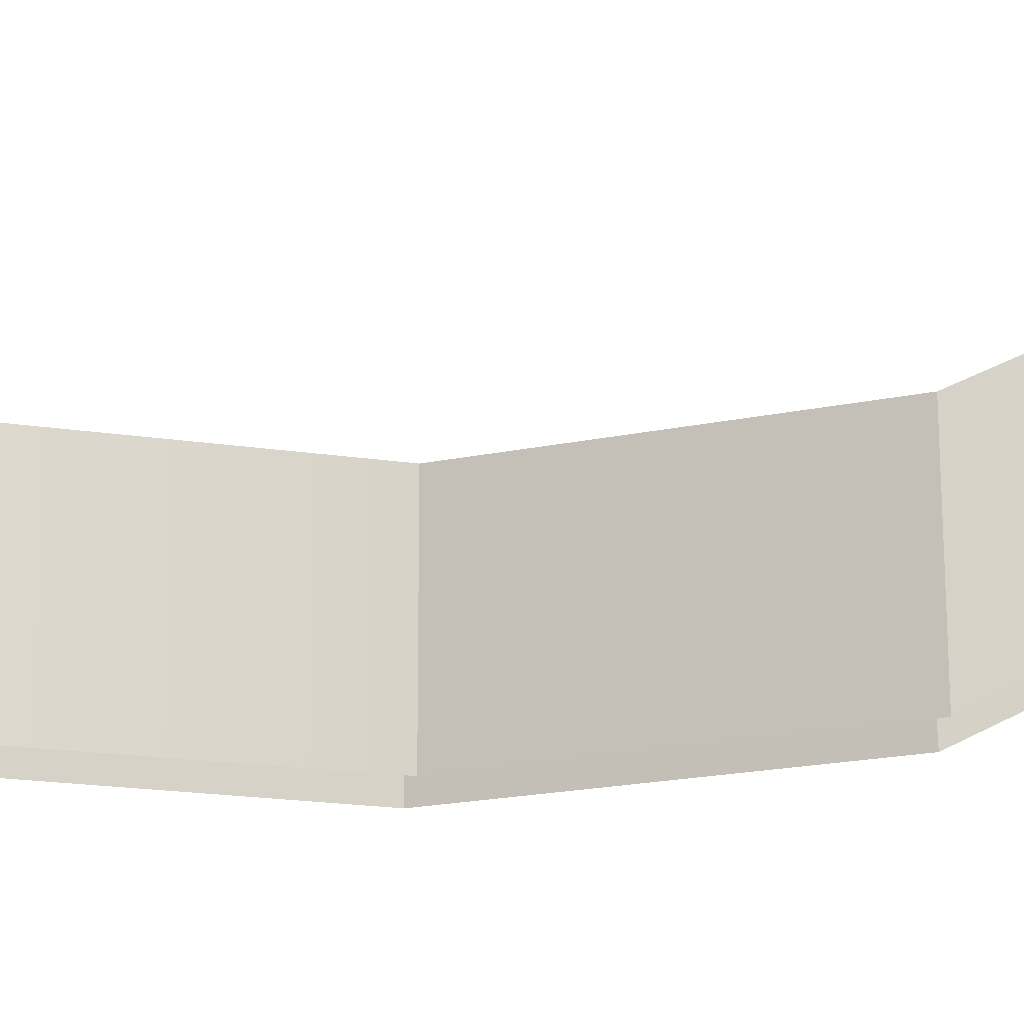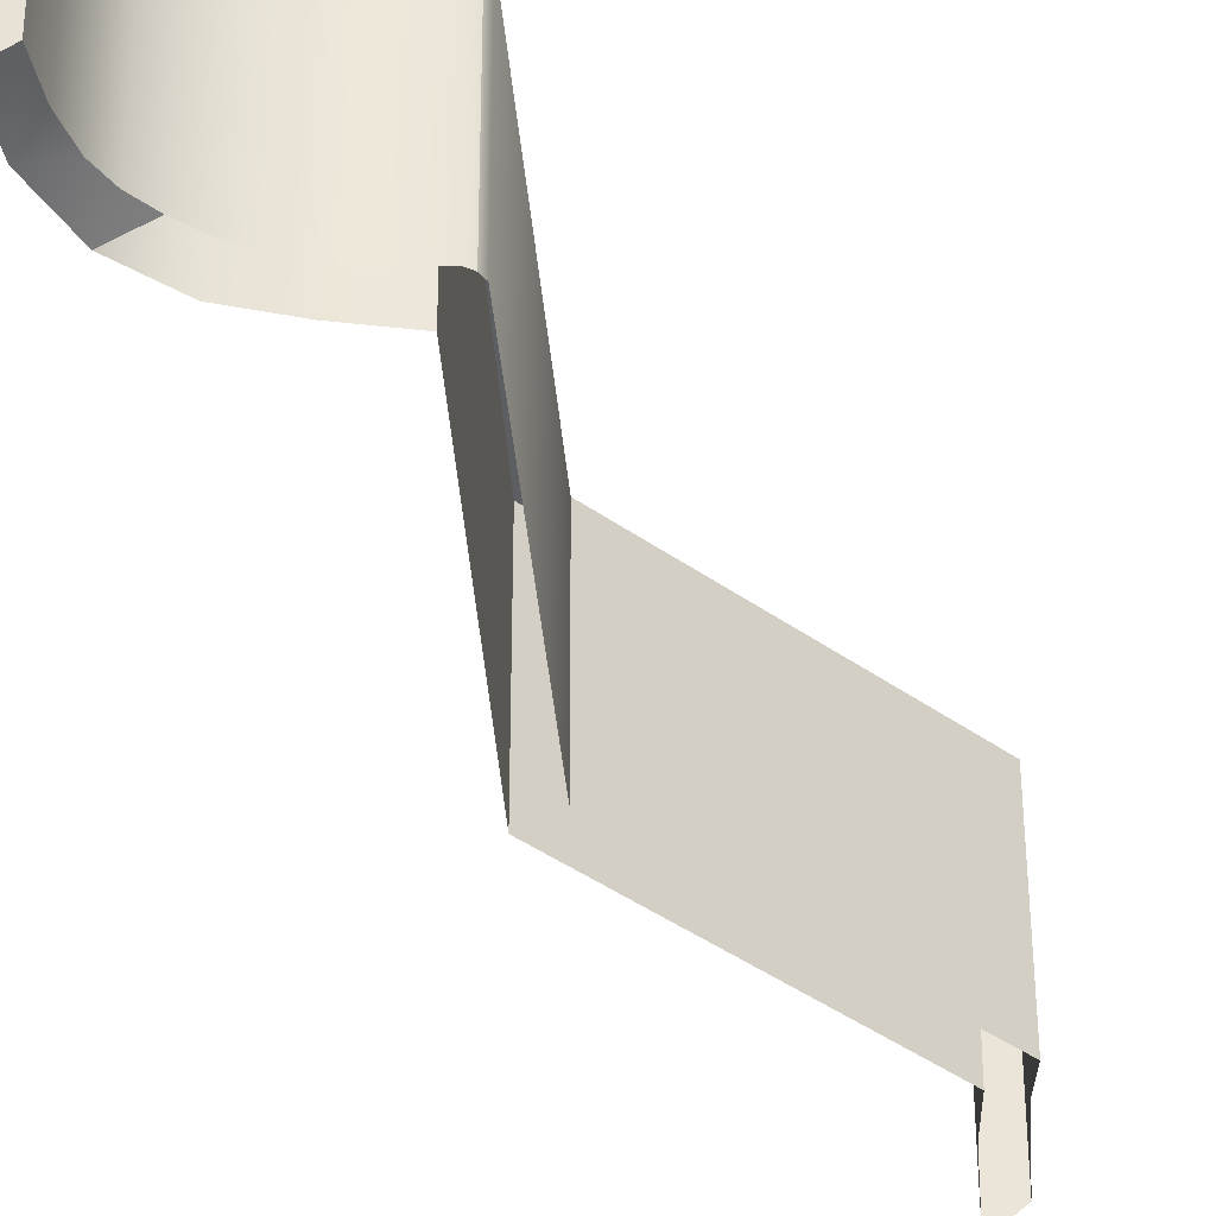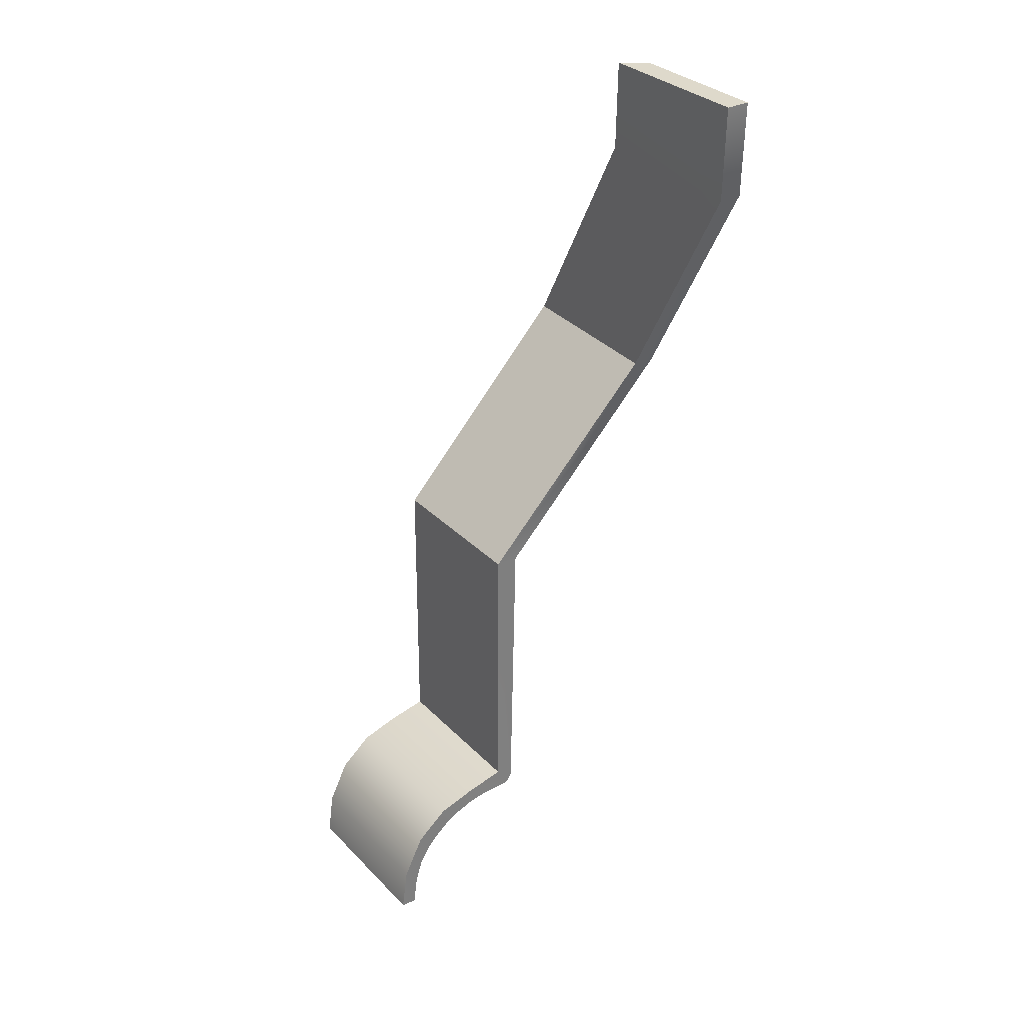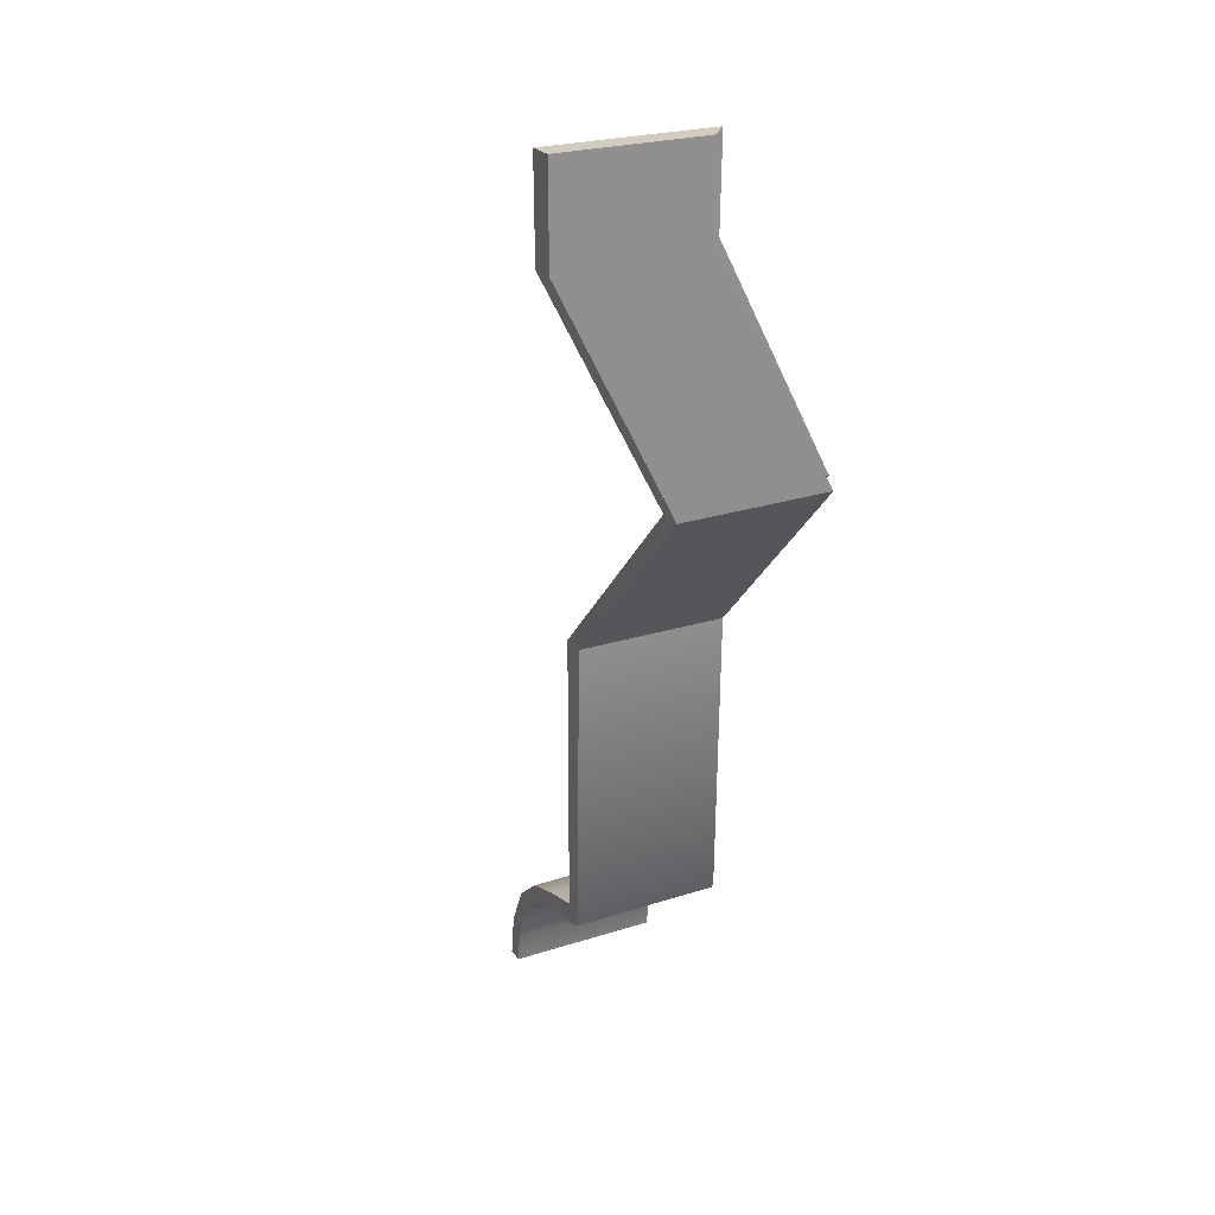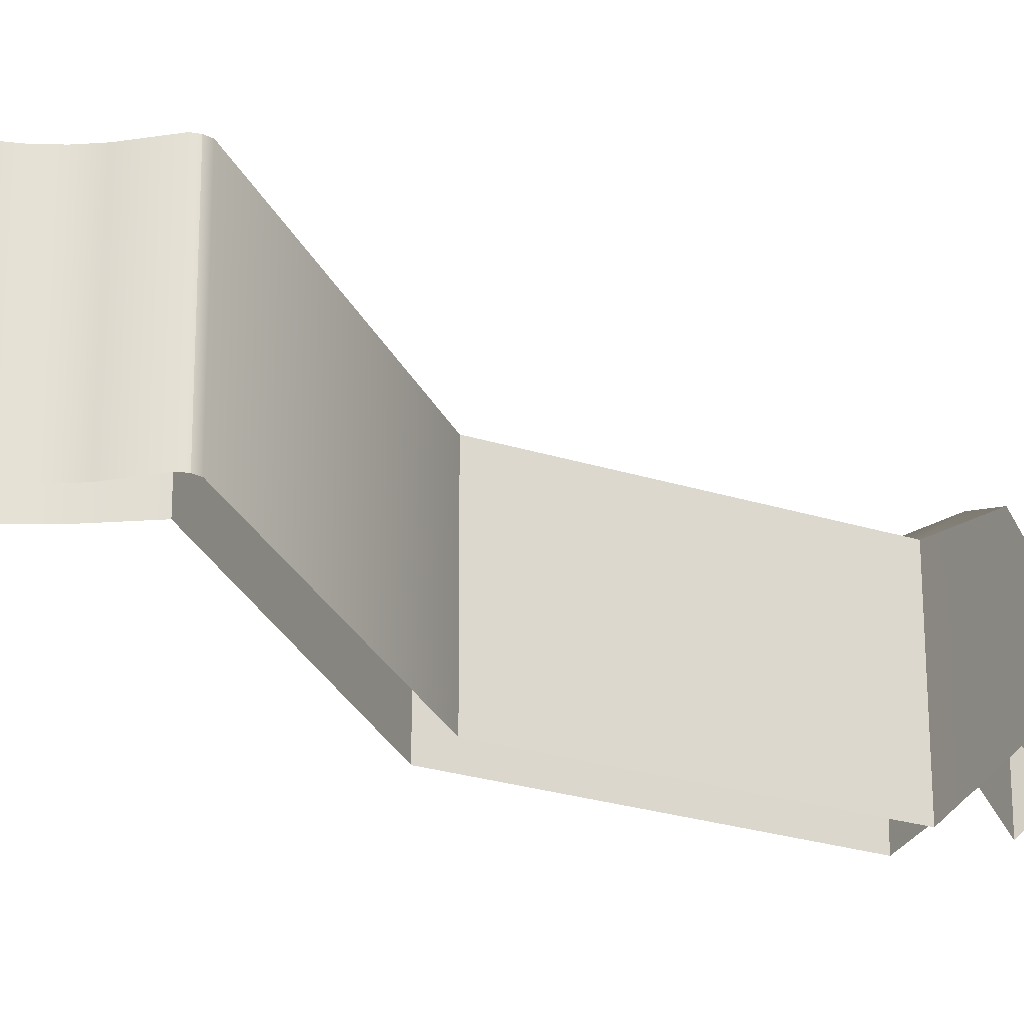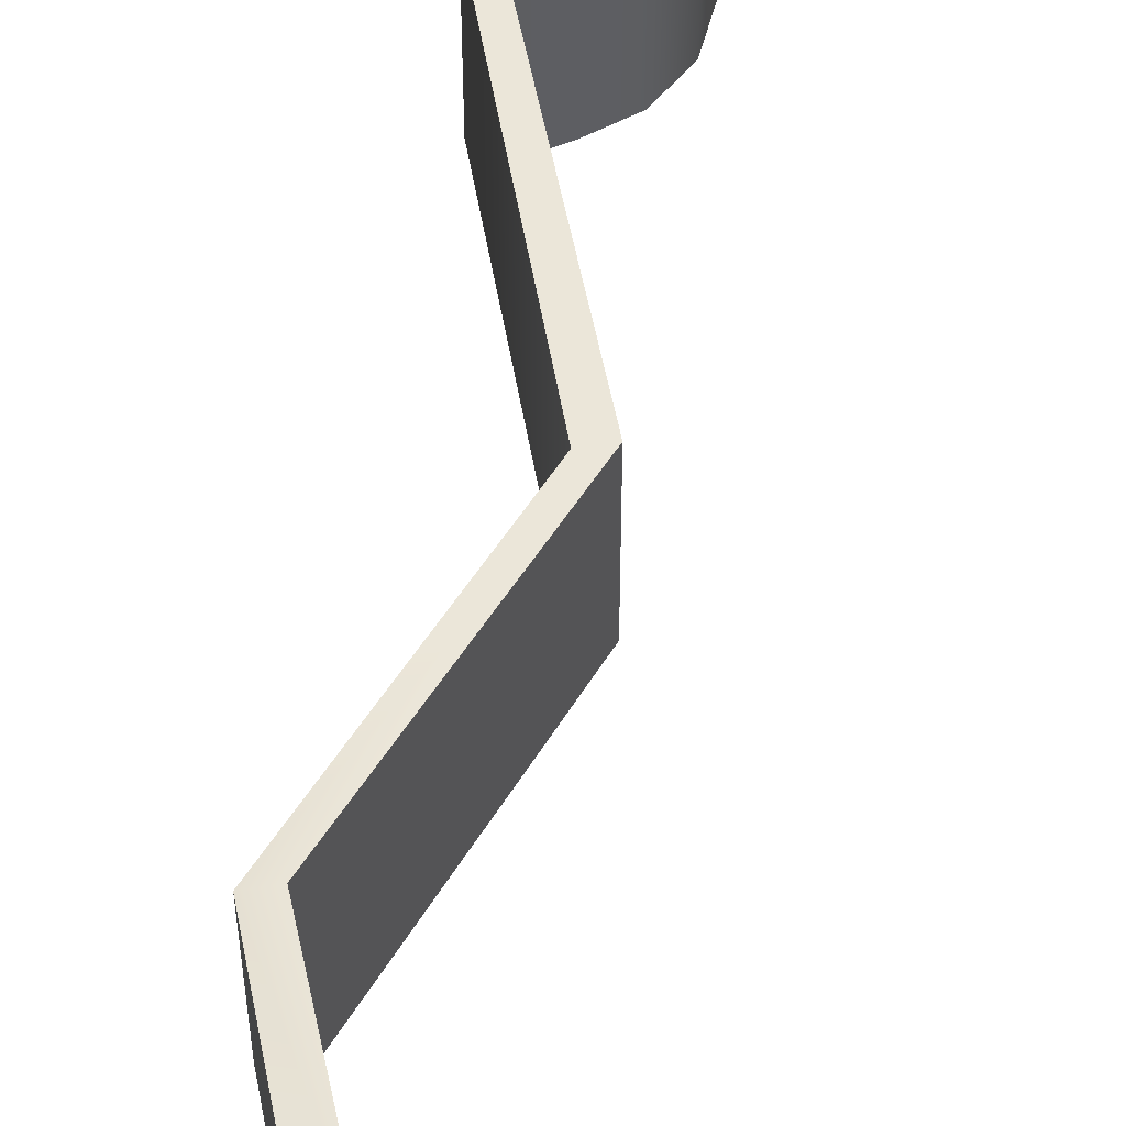
<metadata>
{"format":"obj","ext":"obj","renderer":"f3d","projection":"perspective","resolution":1024,"background":"white","views":[{"elev":-16.7,"azim":-109.6,"up":"+Y"},{"elev":-38.5,"azim":-176.4,"up":"+Y"},{"elev":31.6,"azim":144.2,"up":"+Z"},{"elev":24.1,"azim":-118.0,"up":"+Z"},{"elev":-24.6,"azim":-162.1,"up":"+Y"},{"elev":57.1,"azim":-11.4,"up":"+Y"}]}
</metadata>
<code>
g ENV_inflatedWall06_Col
v 12.18 -8.424 -31.3
v 11.08 -7.652 -32.4
v 10.52 -7.648 -30.64
v 10.65 -8.411 -28.2
v 9.818 -7.639 -29.49
v 8.872 -7.634 -28.52
v 2.457 3.751 -3.534
v -10.87 3.854 10.44
v -12.52 3.851 10.37
v 0.765 3.754 -3.597
v 2.457 3.751 -3.534
v 2.563 3.734 -24.74
v 2.569 -8.423 -24.74
v 2.461 -8.401 -3.516
v 1.245 3.735 -25.63
v 0.765 3.754 -3.597
v 0.7433 -7.627 -3.61
v 1.229 -7.646 -25.63
v 0.765 3.754 -3.597
v 1.245 3.735 -25.63
v 2.563 3.734 -24.74
v 2.457 3.751 -3.534
v 5.499 3.752 -25.39
v 5.492 -8.443 -25.38
v 2.569 -8.423 -24.74
v 2.563 3.734 -24.74
v -10.87 3.854 10.44
v 2.457 3.751 -3.534
v 2.461 -8.401 -3.516
v -10.82 -8.206 10.85
v 0.7433 -7.627 -3.61
v 0.765 3.754 -3.597
v -12.52 3.851 10.37
v -12.56 -7.432 10.49
v -10.82 -8.206 10.85
v -10.97 0.356 27.29
v -11.02 12.41 26.87
v -10.87 3.854 10.44
v -12.82 1.921 27.29
v -12.56 -7.432 10.49
v -12.52 3.851 10.37
v -12.79 12.41 26.88
v -12.52 3.851 10.37
v -10.87 3.854 10.44
v -11.02 12.41 26.87
v -12.79 12.41 26.88
v -11.09 0.3348 33.79
v -11.08 12.49 33.78
v -11.02 12.41 26.87
v -10.97 0.356 27.29
v -12.79 12.41 26.88
v -12.9 12.49 33.78
v -12.9 1.9 33.79
v -12.82 1.921 27.29
v -12.9 12.49 33.78
v -12.79 12.41 26.88
v -11.02 12.41 26.87
v -11.08 12.49 33.78
v 12.18 -8.424 -31.3
v 12.62 -8.428 -34.55
v 11.38 -7.654 -34.65
v 11.08 -7.652 -32.4
v 10.65 -8.411 -28.2
v 12.18 -8.424 -31.3
v 10.52 -7.648 -30.64
v 9.818 -7.639 -29.49
v 12.62 -8.428 -34.55
v 12.15 3.735 -31.32
v 12.6 3.726 -34.57
v 12.18 -8.424 -31.3
v 10.63 3.743 -28.22
v 10.65 -8.411 -28.2
v 12.15 3.735 -31.32
v 11.44 3.731 -34.65
v 12.6 3.726 -34.57
v 11.13 3.735 -32.39
v 10.57 3.739 -30.62
v 10.63 3.743 -28.22
v 9.852 3.742 -29.46
v 8.885 3.745 -28.48
v 8.289 3.751 -26.26
v 7.921 3.753 -27.69
v 6.846 3.759 -27.08
v 5.499 3.752 -25.39
v 5.638 3.762 -26.62
v 4.372 3.76 -26.36
v 1.845 3.739 -26.24
v 2.563 3.734 -24.74
v 1.484 3.736 -26.01
v 1.245 3.735 -25.63
v 11.44 3.731 -34.65
v 11.08 -7.652 -32.4
v 11.38 -7.654 -34.65
v 11.13 3.735 -32.39
v 10.52 -7.648 -30.64
v 10.57 3.739 -30.62
v 9.818 -7.639 -29.49
v 9.852 3.742 -29.46
v 8.872 -7.634 -28.52
v 8.885 3.745 -28.48
v 7.883 -7.617 -27.71
v 7.921 3.753 -27.69
v 6.855 -7.65 -27.11
v 6.846 3.759 -27.08
v 5.654 -7.673 -26.64
v 5.638 3.762 -26.62
v 4.39 -7.679 -26.38
v 4.372 3.76 -26.36
v 1.828 -7.652 -26.25
v 1.845 3.739 -26.24
v 1.484 3.736 -26.01
v 1.468 -7.648 -26.01
v 10.65 -8.411 -28.2
v 8.261 -8.439 -26.24
v 8.289 3.751 -26.26
v 10.63 3.743 -28.22
v 8.261 -8.439 -26.24
v 5.492 -8.443 -25.38
v 5.499 3.752 -25.39
v 8.289 3.751 -26.26
v 1.468 -7.648 -26.01
v 1.484 3.736 -26.01
v 1.245 3.735 -25.63
v 1.229 -7.646 -25.63
v 11.38 -7.654 -34.65
v 12.62 -8.428 -34.55
v 12.6 3.726 -34.57
v 11.44 3.731 -34.65
v -12.9 1.9 33.79
v -12.9 12.49 33.78
v -11.08 12.49 33.78
v -11.09 0.3348 33.79
g ENV_inflatedWall06_Col_0
f 3 2 1
f 6 5 4
f 9 8 7
f 10 9 7
f 13 12 11
f 14 13 11
f 17 16 15
f 18 17 15
f 21 20 19
f 22 21 19
f 25 24 23
f 26 25 23
f 29 28 27
f 30 29 27
f 33 32 31
f 34 33 31
f 37 36 35
f 38 37 35
f 41 40 39
f 42 41 39
f 45 44 43
f 46 45 43
f 49 48 47
f 50 49 47
f 53 52 51
f 54 53 51
f 57 56 55
f 58 57 55
f 61 60 59
f 62 61 59
f 65 64 63
f 66 65 63
f 69 68 67
f 68 70 67
f 68 71 70
f 71 72 70
f 75 74 73
f 74 76 73
f 76 77 73
f 73 77 78
f 77 79 78
f 79 80 78
f 78 80 81
f 80 82 81
f 81 82 83
f 81 83 84
f 83 85 84
f 85 86 84
f 86 87 84
f 87 88 84
f 87 89 88
f 89 90 88
f 93 92 91
f 92 94 91
f 92 95 94
f 95 96 94
f 95 97 96
f 97 98 96
f 97 99 98
f 99 100 98
f 99 101 100
f 101 102 100
f 101 103 102
f 103 104 102
f 103 105 104
f 105 106 104
f 105 107 106
f 107 108 106
f 108 107 109
f 110 108 109
f 111 110 109
f 112 111 109
f 115 114 113
f 116 115 113
f 119 118 117
f 120 119 117
f 123 122 121
f 124 123 121
f 127 126 125
f 128 127 125
f 131 130 129
f 132 131 129

</code>
